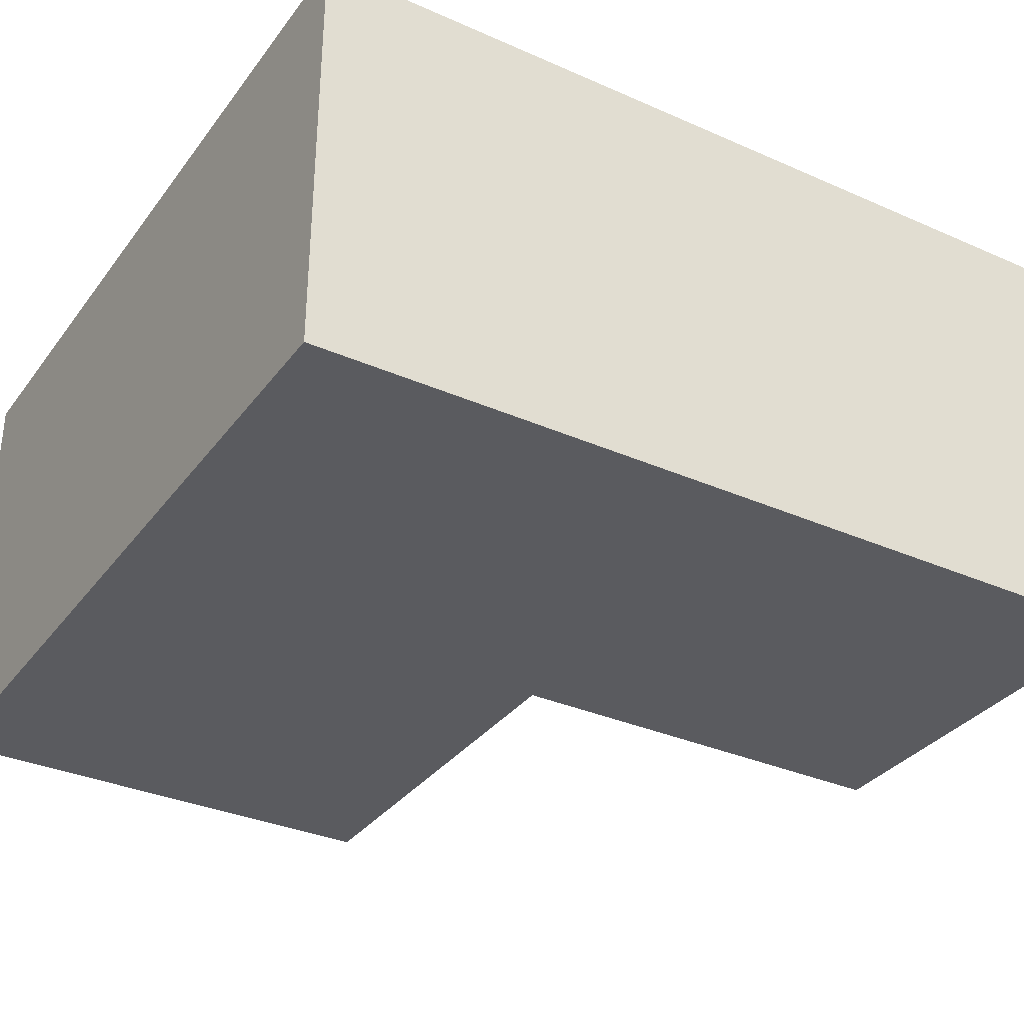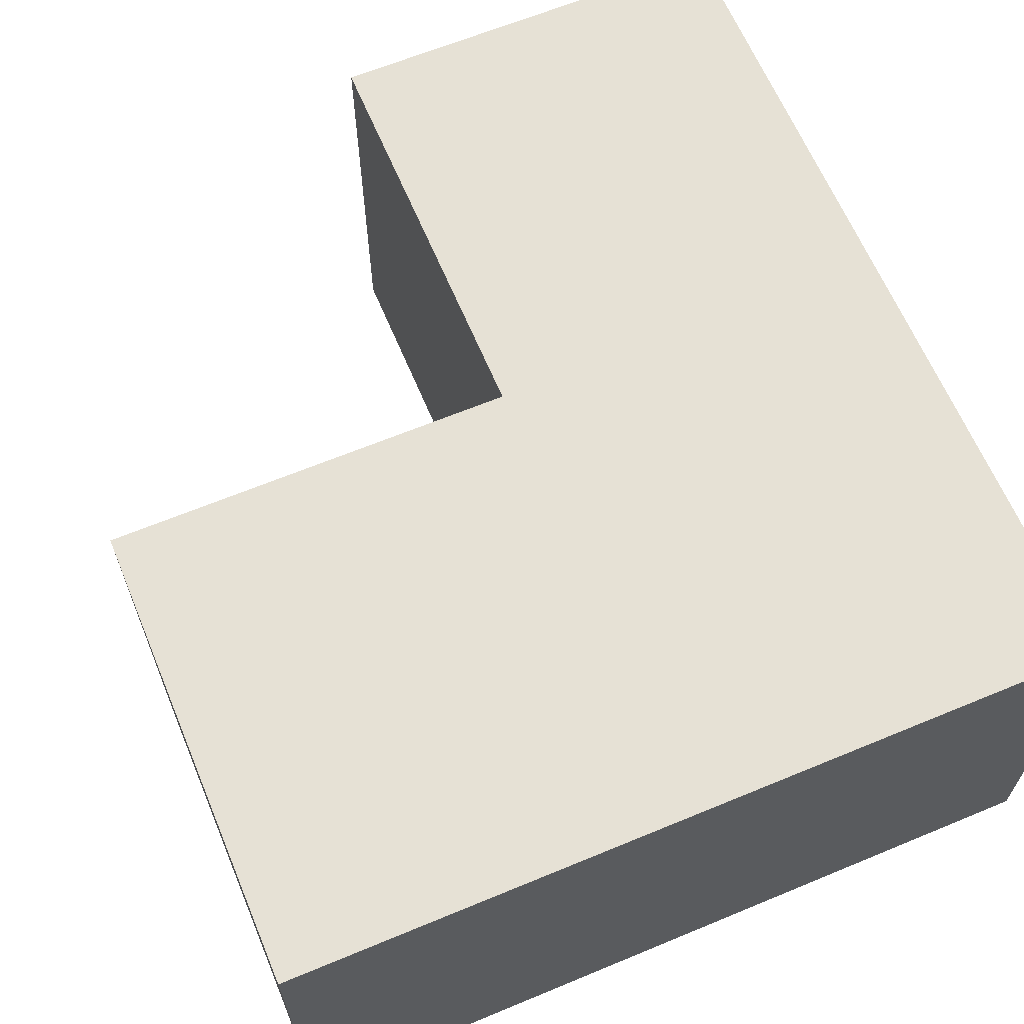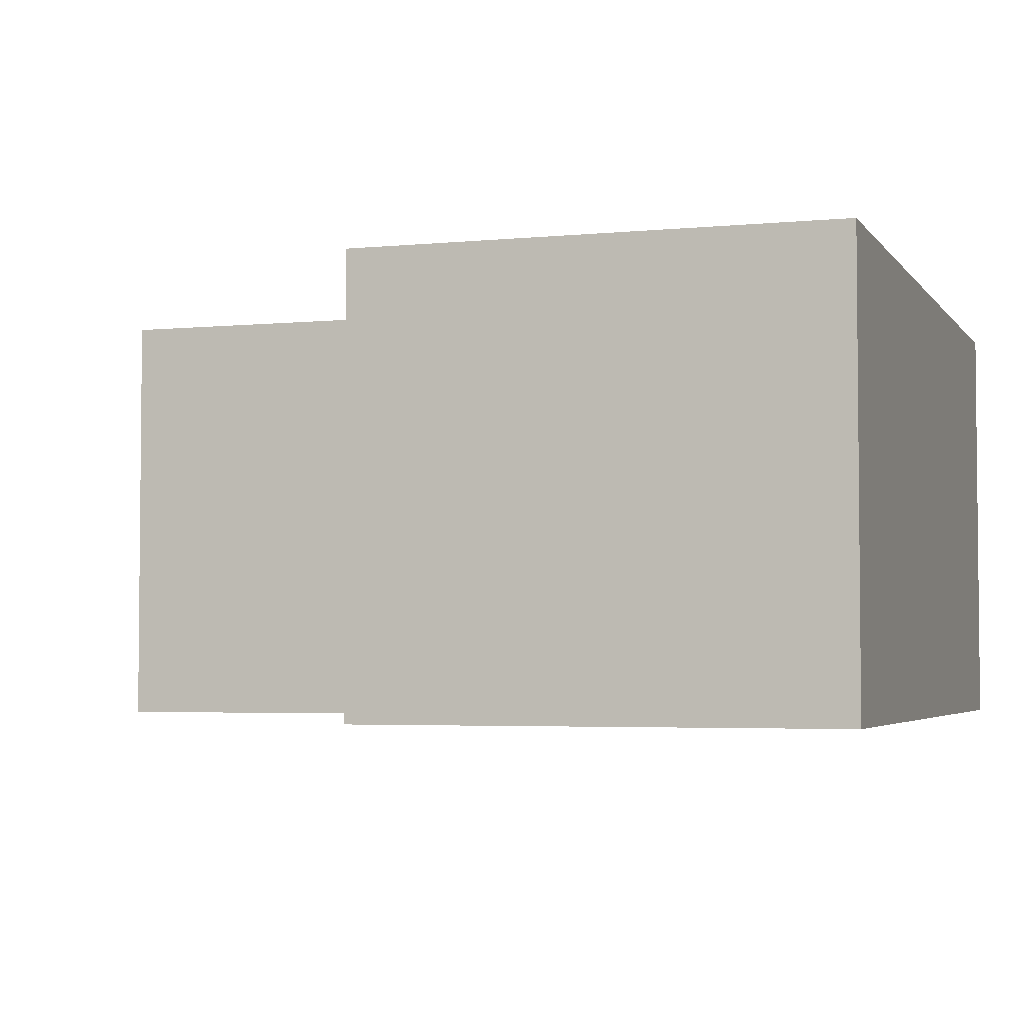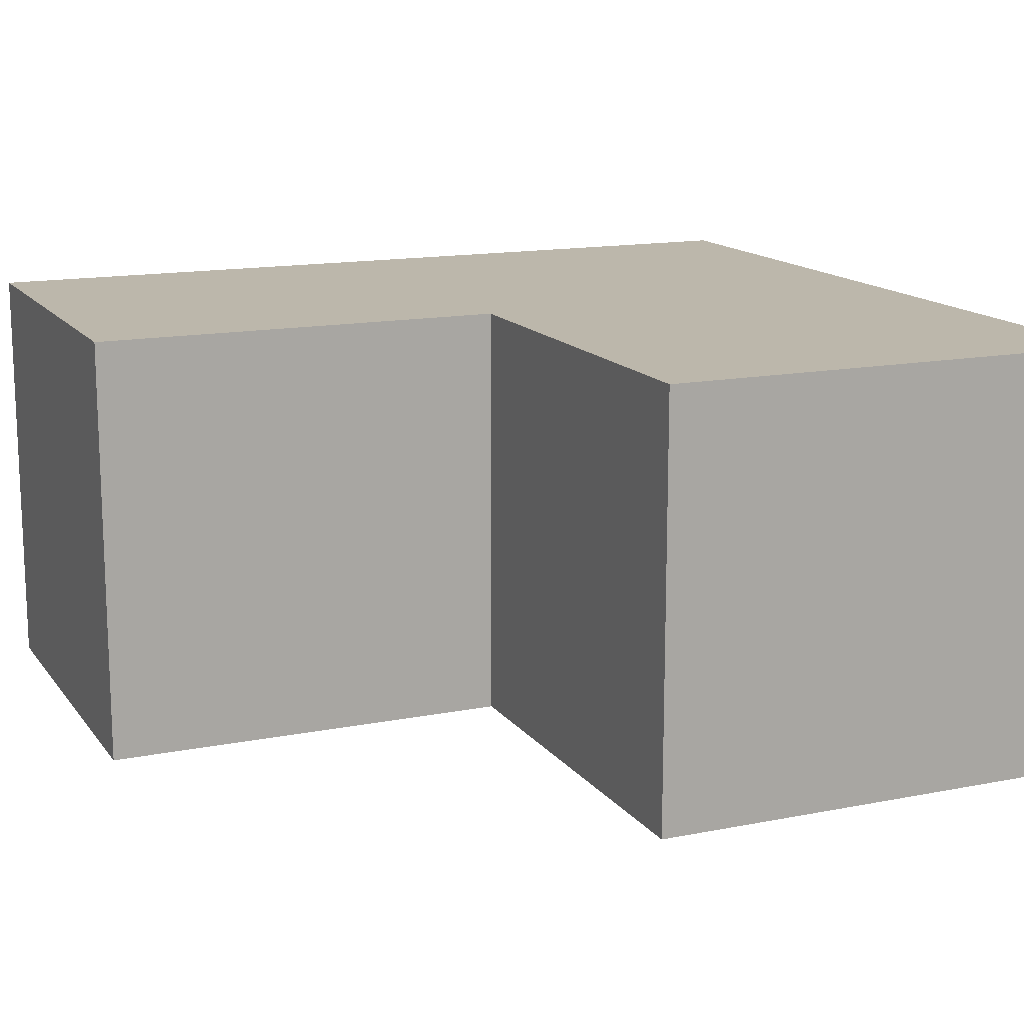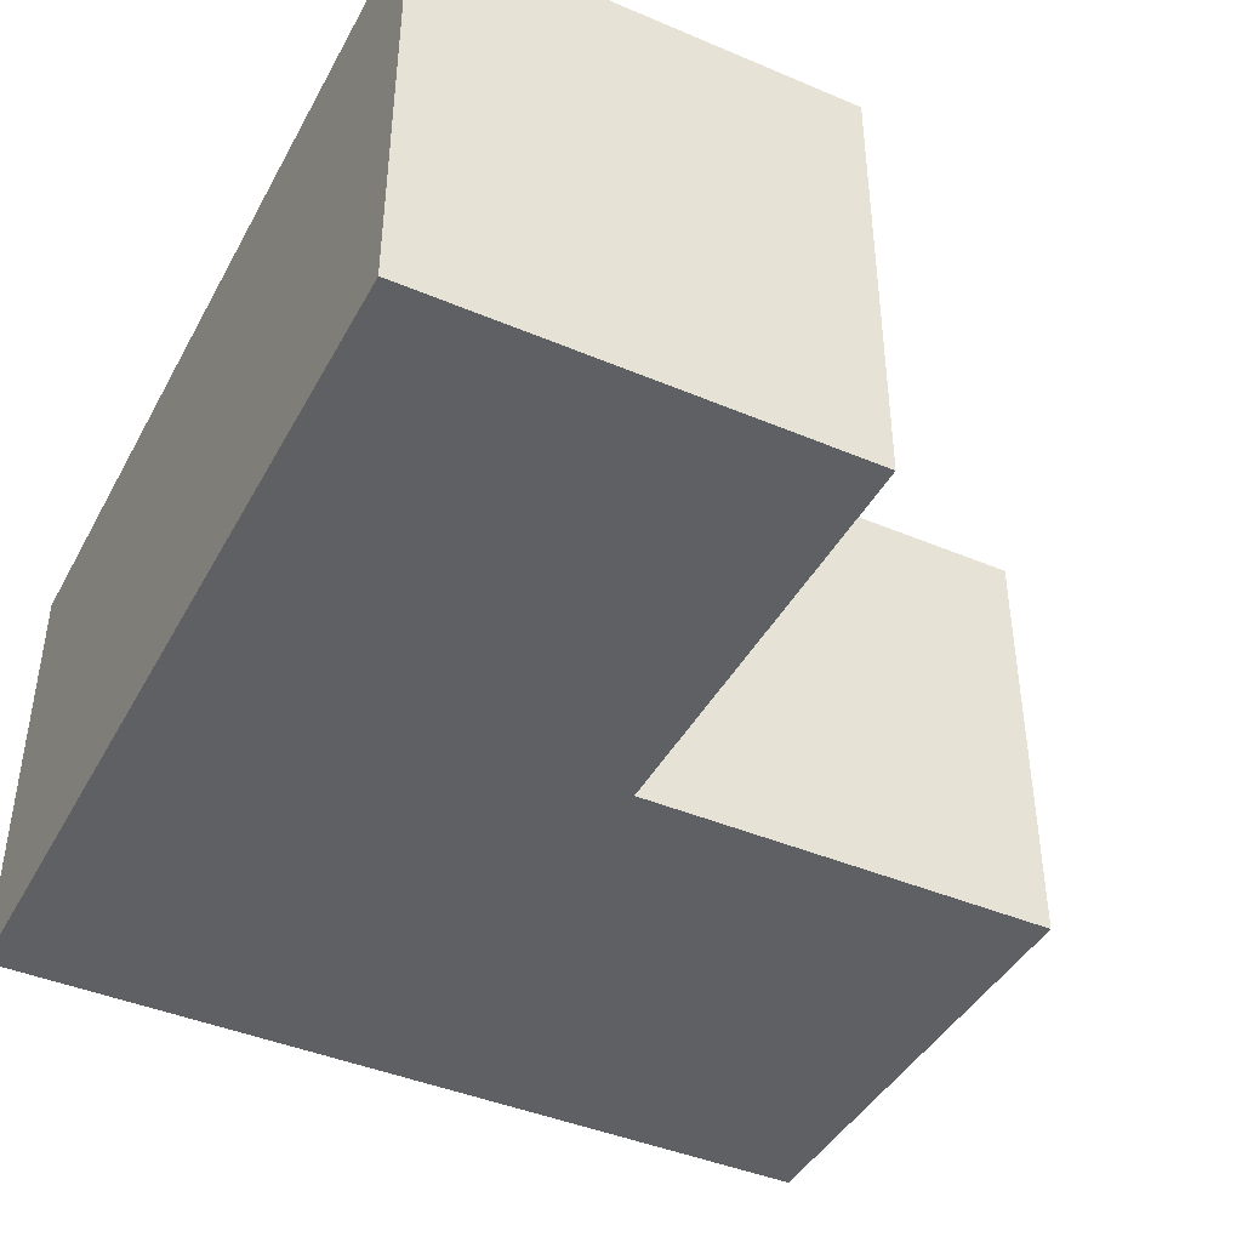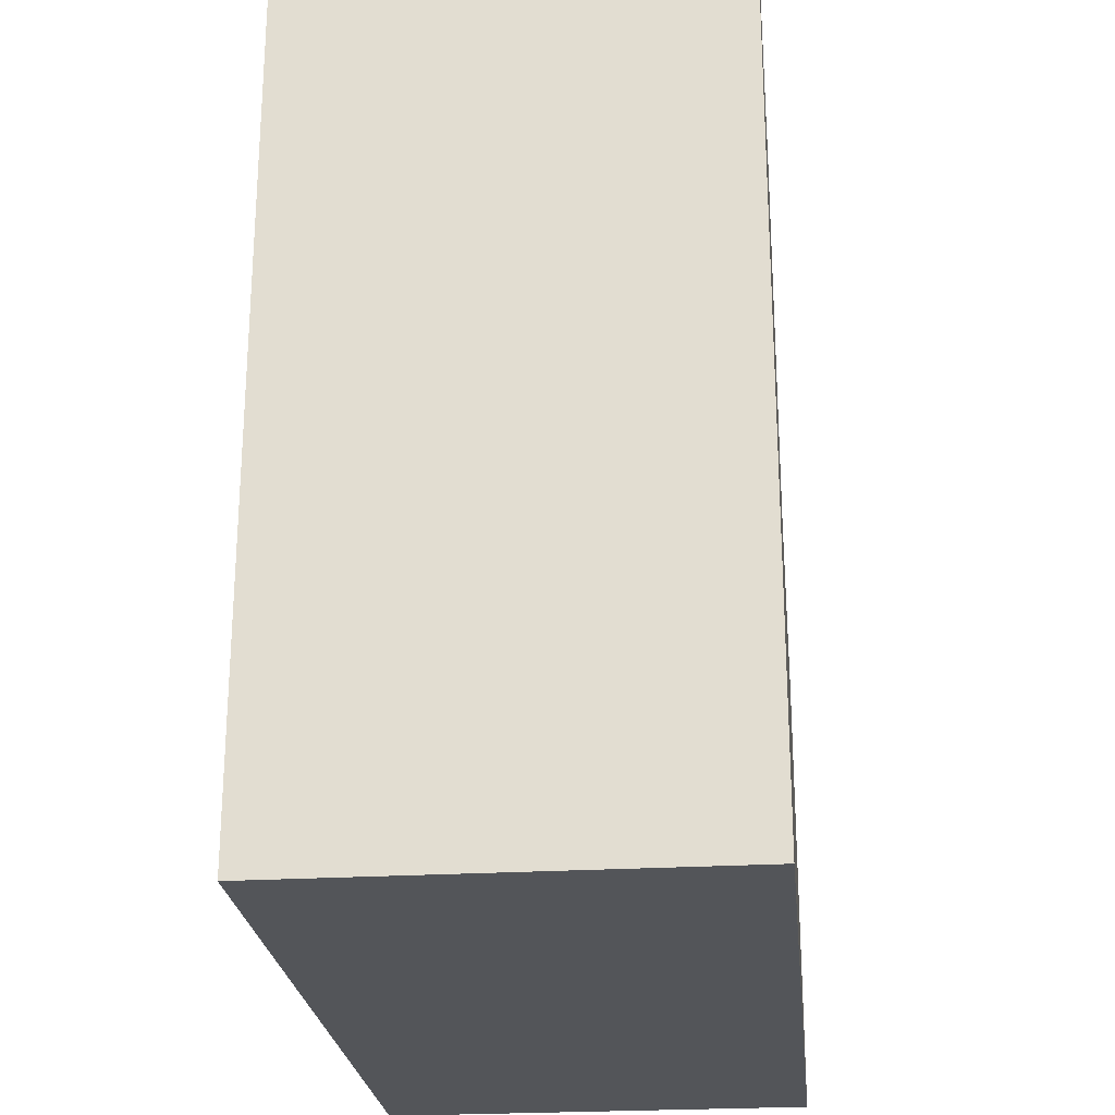
<metadata>
{"format":"obj","ext":"obj","renderer":"f3d","projection":"perspective","resolution":1024,"background":"white","views":[{"elev":-33.4,"azim":58.9,"up":"+Z"},{"elev":64.2,"azim":-22.7,"up":"+Z"},{"elev":-3.7,"azim":-71.7,"up":"+Z"},{"elev":14.5,"azim":-113.4,"up":"+Z"},{"elev":-42.7,"azim":153.2,"up":"+Z"},{"elev":-24.5,"azim":95.7,"up":"+Y"}]}
</metadata>
<code>
o trackman_Cube.001
v -0.7875 -0.6804 0.3709
v -0.7875 0.1211 0.3709
v -0.7875 -0.6804 -0.3709
v -0.7875 0.1211 -0.3709
v 0.6125 -0.6804 0.3709
v 0.6125 0.1211 0.3709
v 0.6125 -0.6804 -0.3709
v 0.6125 0.1211 -0.3709
v -0.0875 -0.6804 -0.3709
v -0.0875 0.1211 -0.3709
v -0.0875 -0.6804 0.3709
v -0.0875 0.1211 0.3709
v -0.0875 0.8389 -0.3709
v 0.6125 0.8389 -0.3709
v 0.6125 0.8389 0.3709
v -0.0875 0.8389 0.3709
f 2 3 1
f 10 7 9
f 8 5 7
f 12 1 11
f 7 11 9
f 4 12 10
f 6 16 12
f 9 1 3
f 6 11 5
f 4 9 3
f 13 15 14
f 10 14 8
f 12 13 10
f 8 15 6
f 2 4 3
f 10 8 7
f 8 6 5
f 12 2 1
f 7 5 11
f 4 2 12
f 6 15 16
f 9 11 1
f 6 12 11
f 4 10 9
f 13 16 15
f 10 13 14
f 12 16 13
f 8 14 15

</code>
